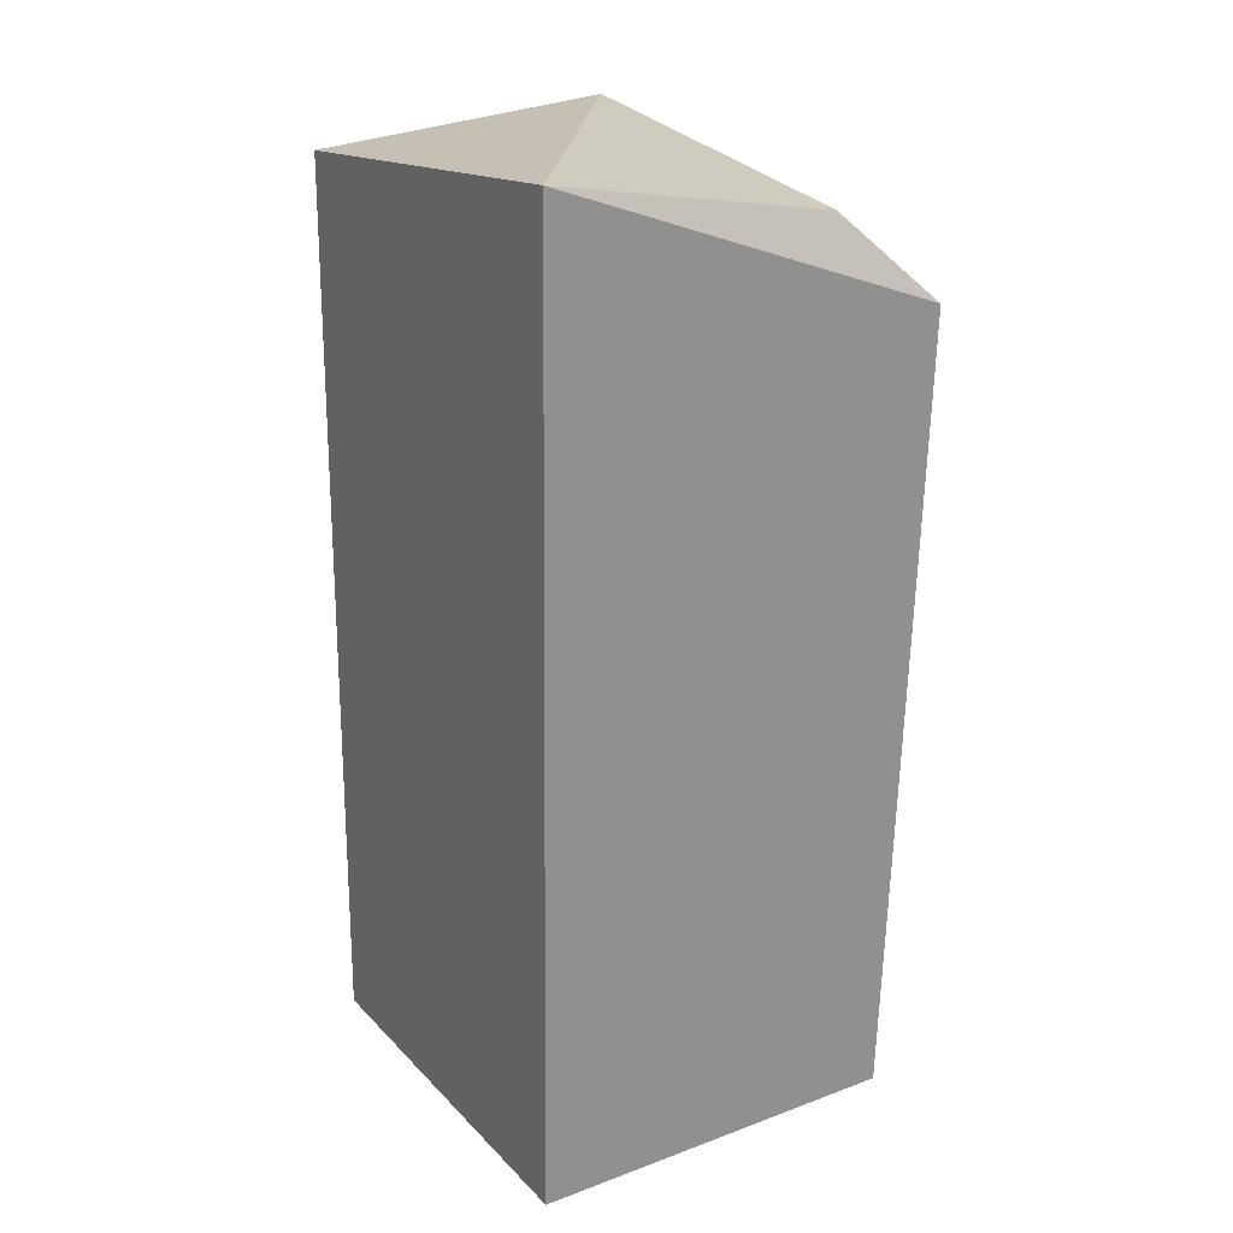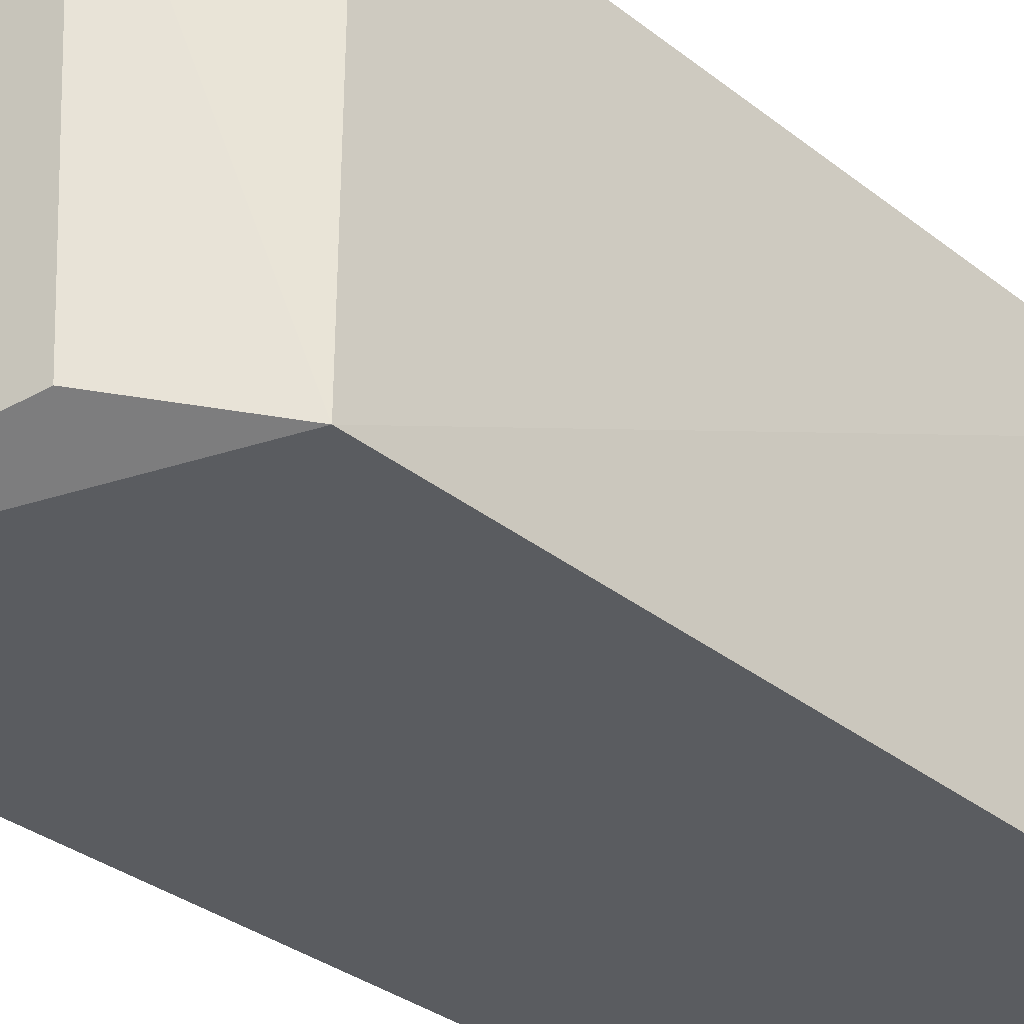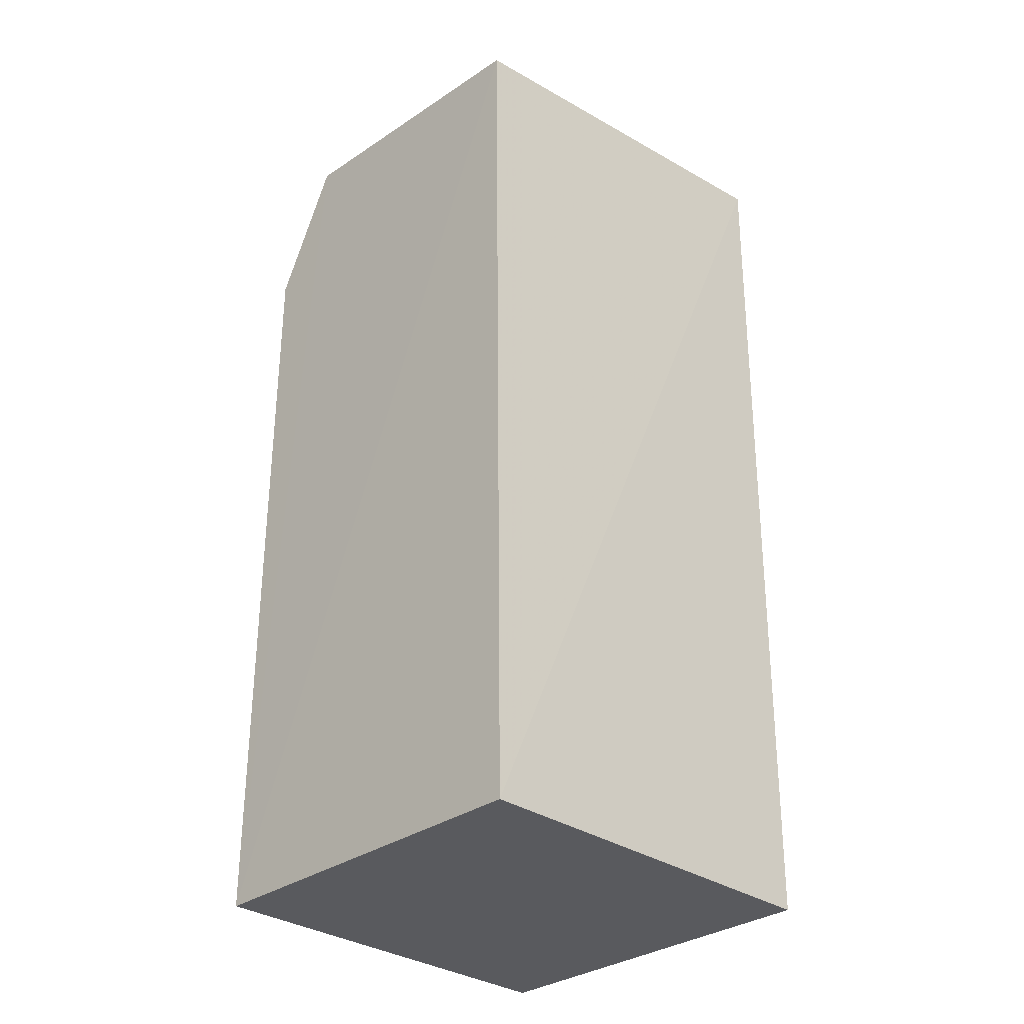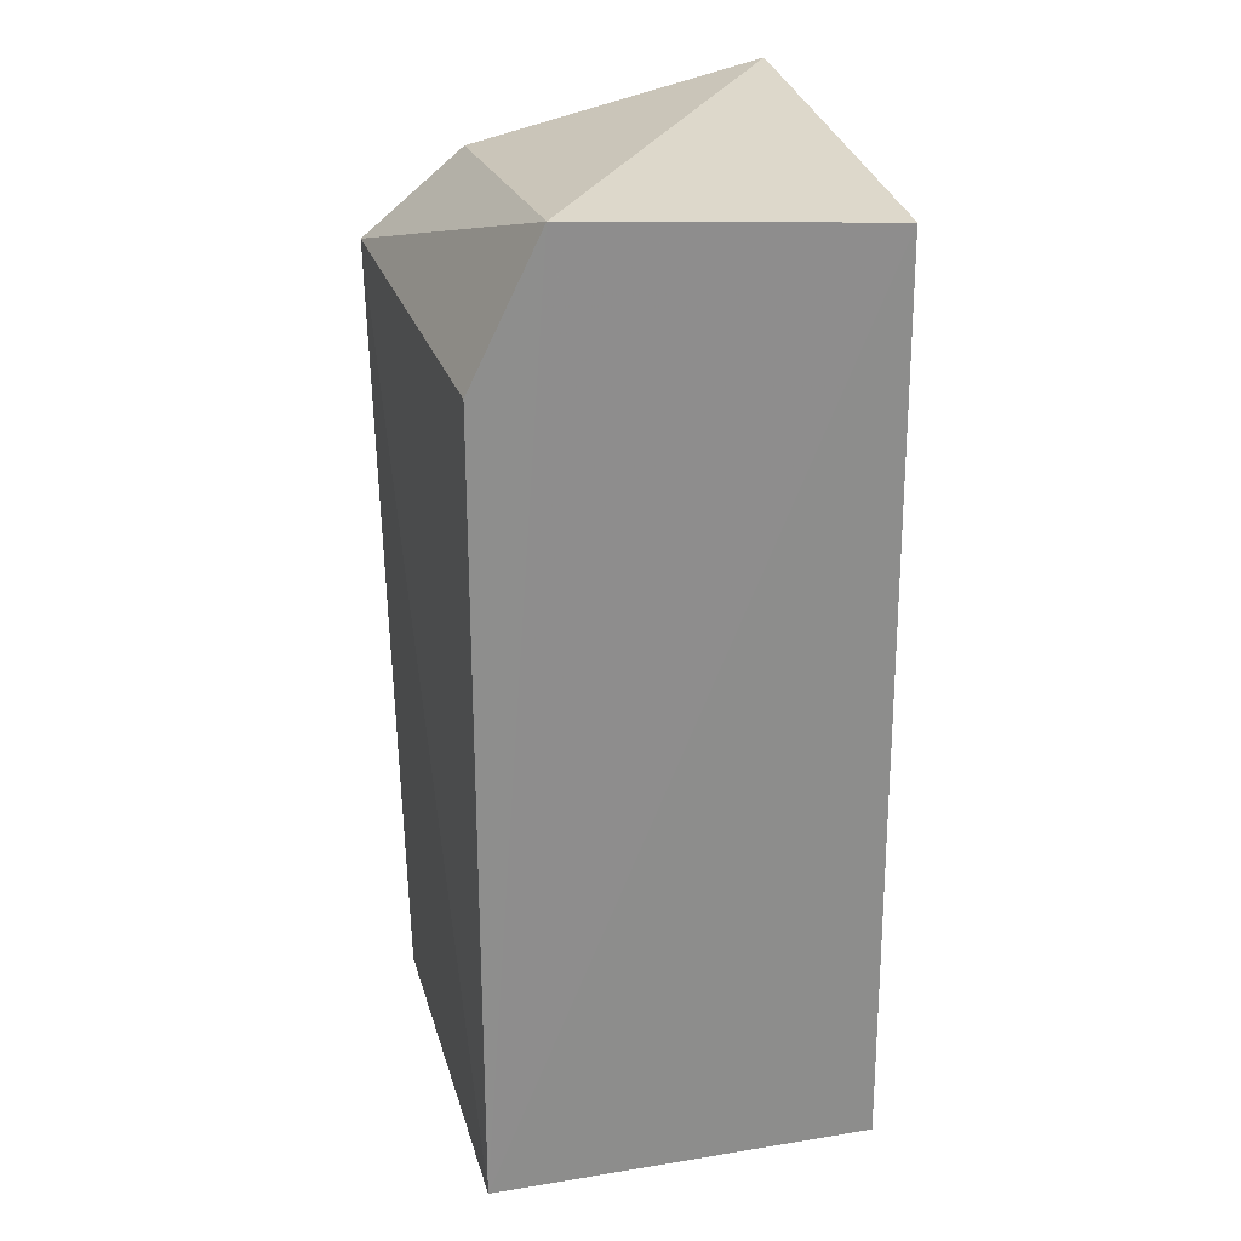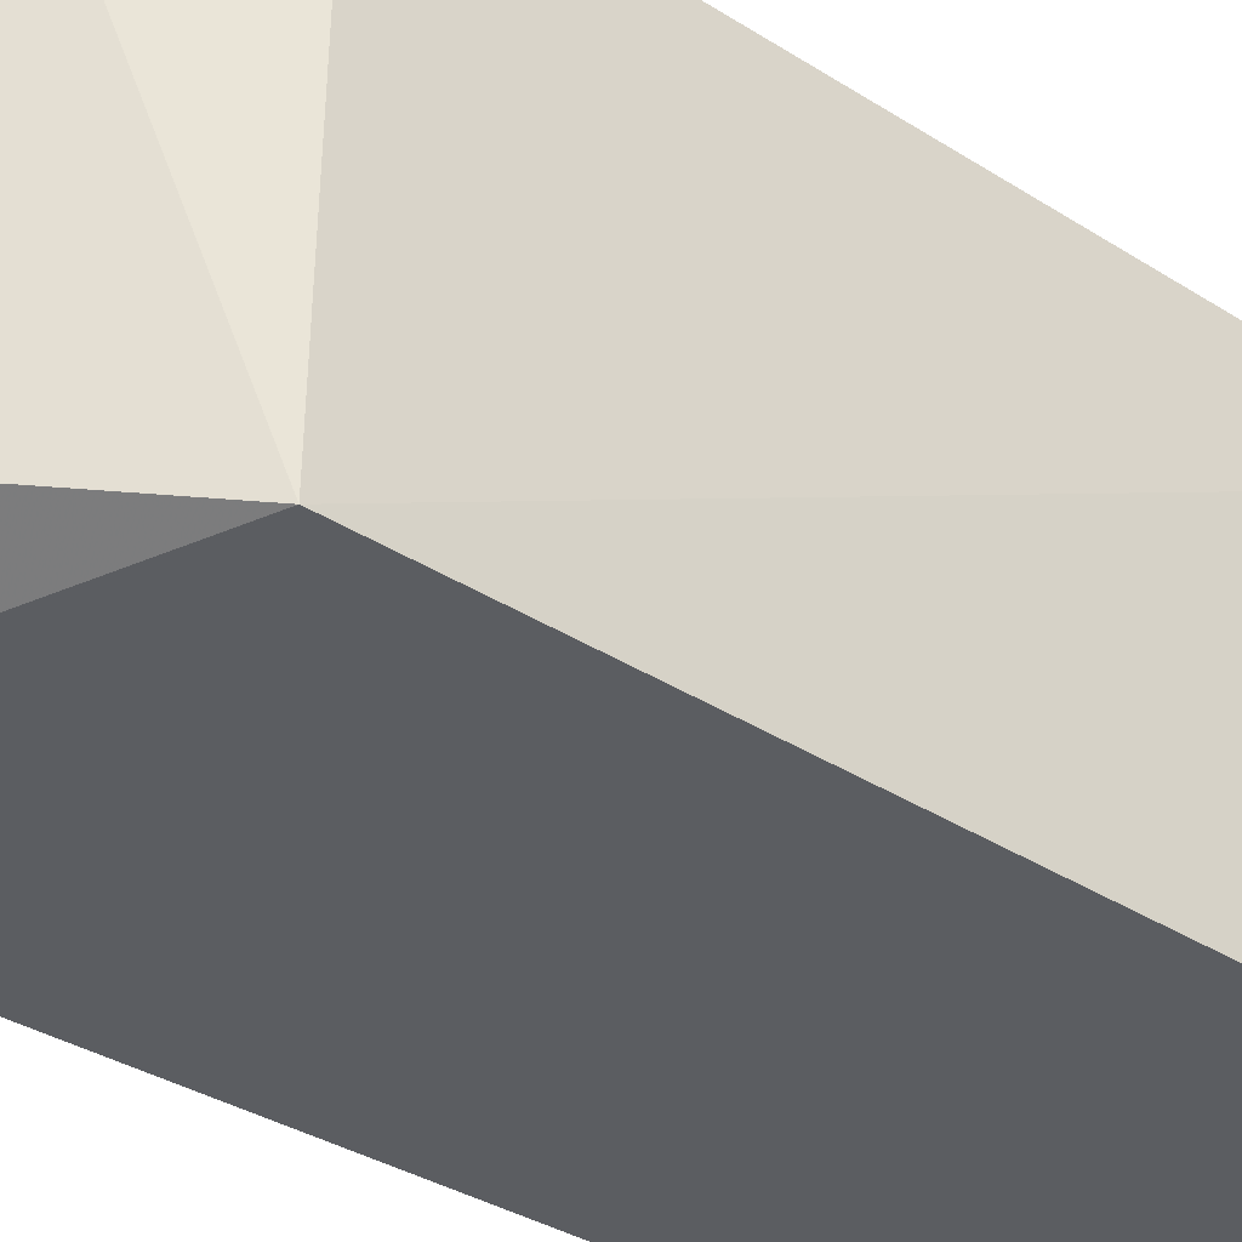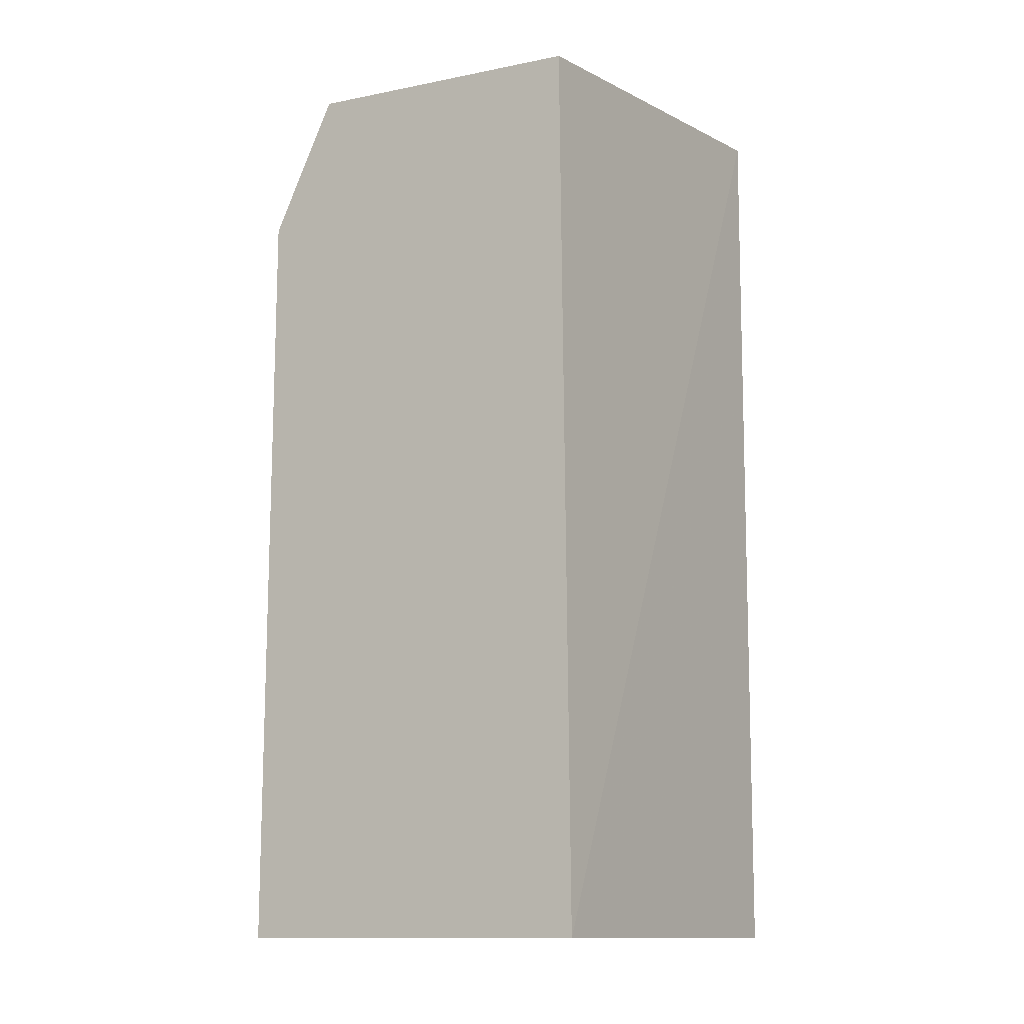
<metadata>
{"format":"obj","ext":"obj","renderer":"f3d","projection":"perspective","resolution":1024,"background":"white","views":[{"elev":23.3,"azim":-31.9,"up":"+Z"},{"elev":-35.0,"azim":44.0,"up":"+Y"},{"elev":-31.7,"azim":-134.4,"up":"+Z"},{"elev":25.3,"azim":165.4,"up":"+Z"},{"elev":-36.5,"azim":50.3,"up":"+Y"},{"elev":-12.7,"azim":-147.8,"up":"+Z"}]}
</metadata>
<code>
v 0.2653 -0.2753 0.2761
v 0.255 -0.2652 -0.234
v 0.255 -0.007576 -0.234
v 0.0172 -0.006179 0.3404
v 0.01363 -0.2756 0.3711
v 0.01256 -0.007576 -0.234
v 0.255 -0.007576 0.266
v 0.01256 -0.2652 -0.234
v 0.211 -0.007173 0.3542
v 0.2034 -0.259 0.3325
f 1 2 3
f 6 3 2
f 6 4 3
f 6 5 4
f 7 1 3
f 8 2 1
f 8 1 5
f 8 6 2
f 8 5 6
f 9 7 3
f 9 3 4
f 9 4 5
f 9 1 7
f 10 9 5
f 10 5 1
f 10 1 9

</code>
